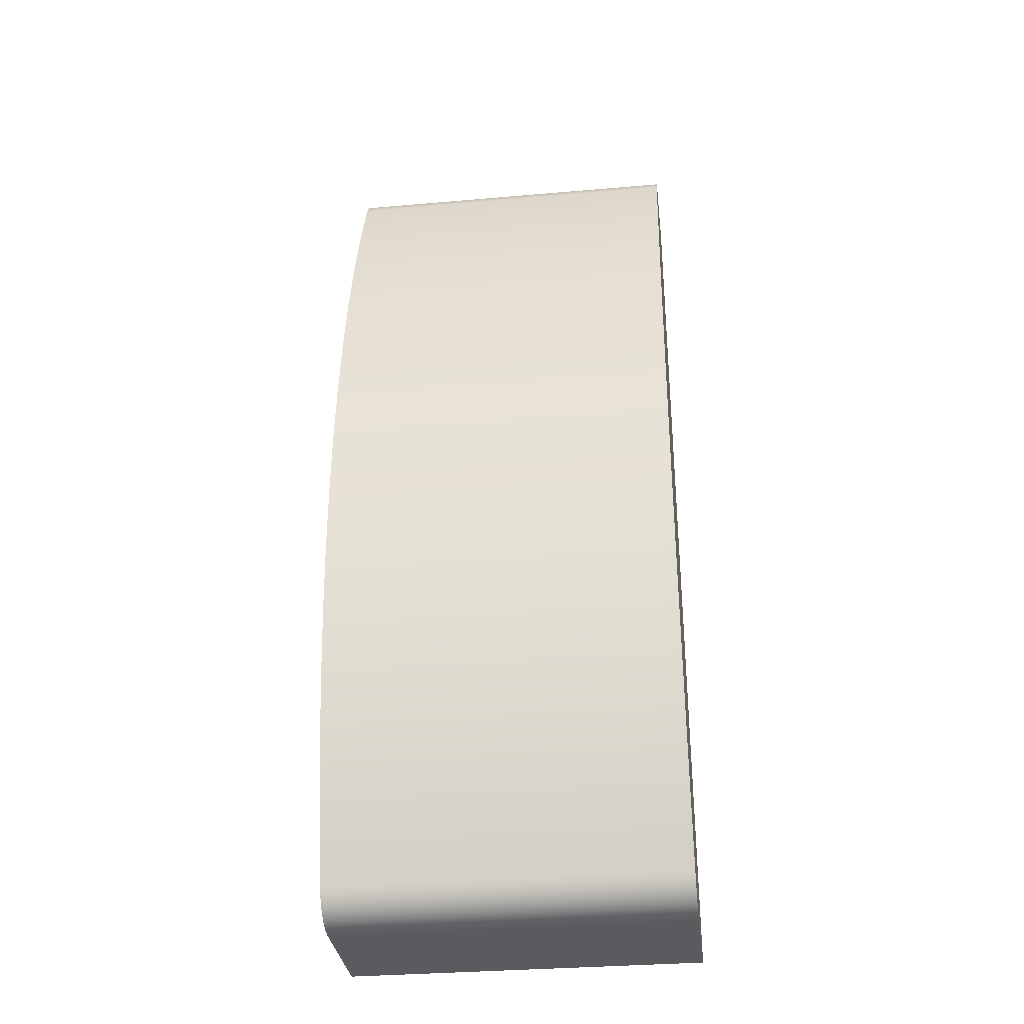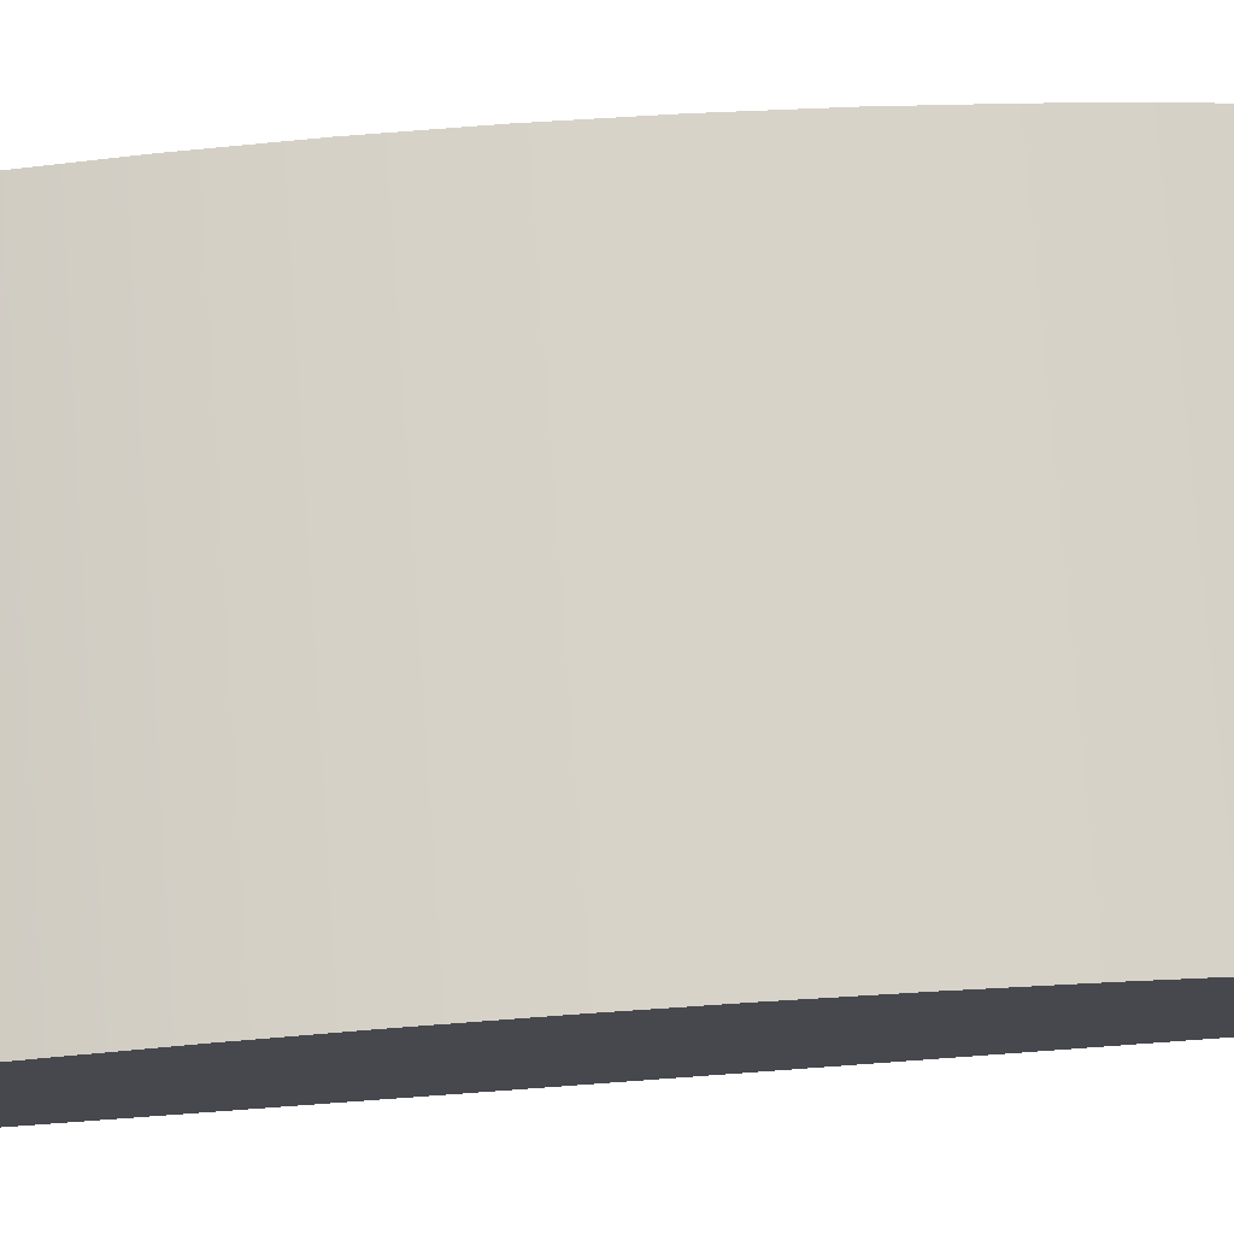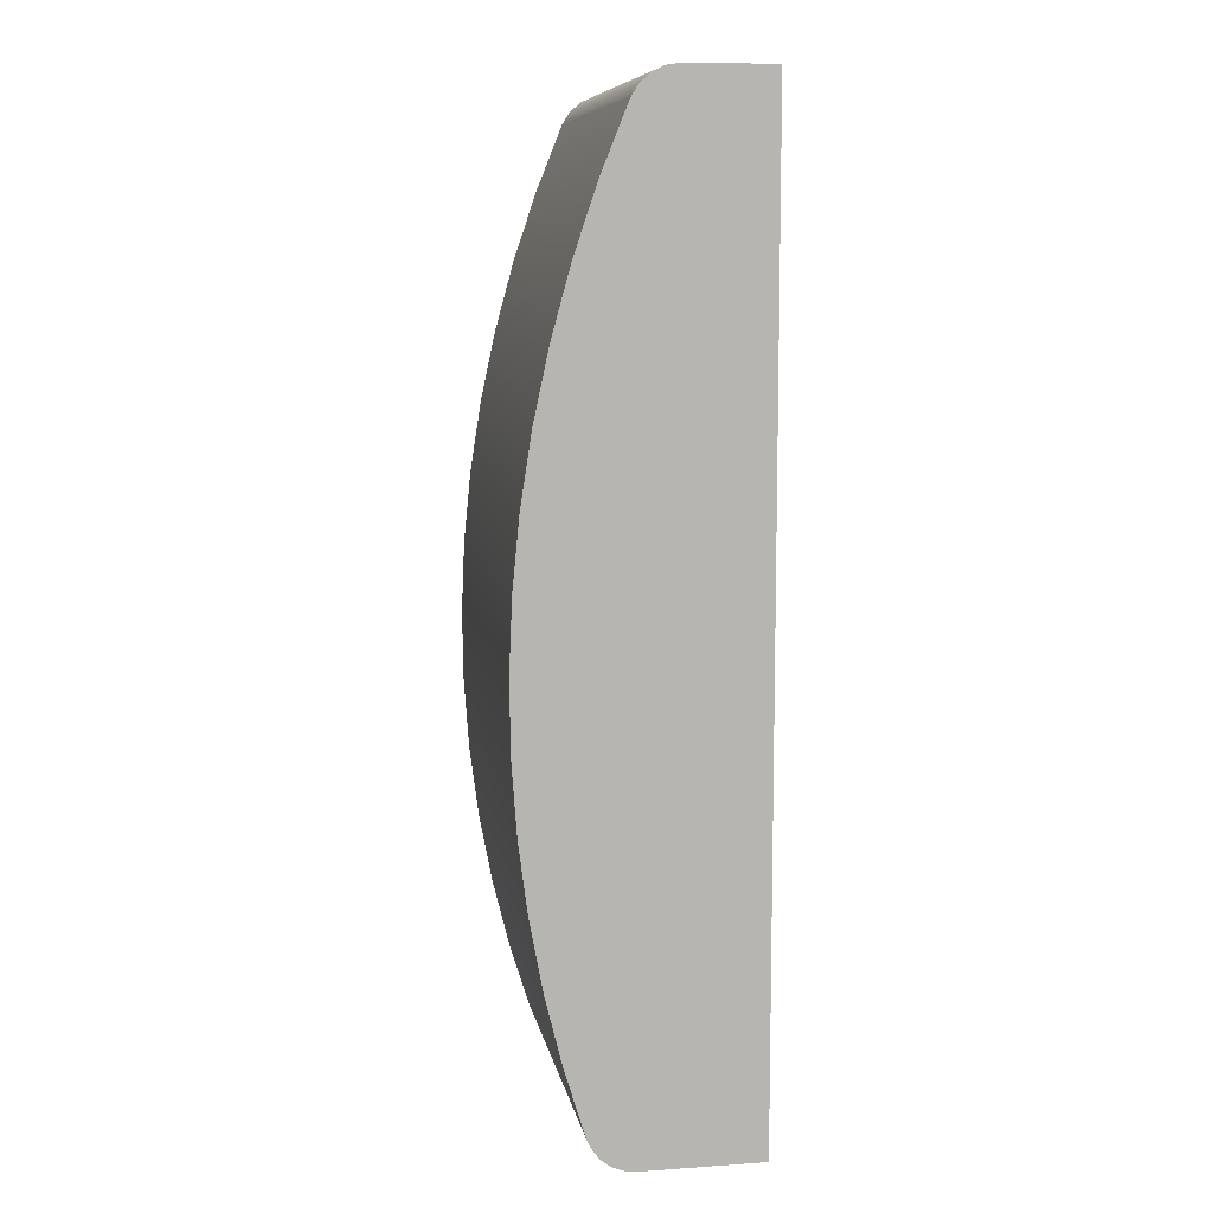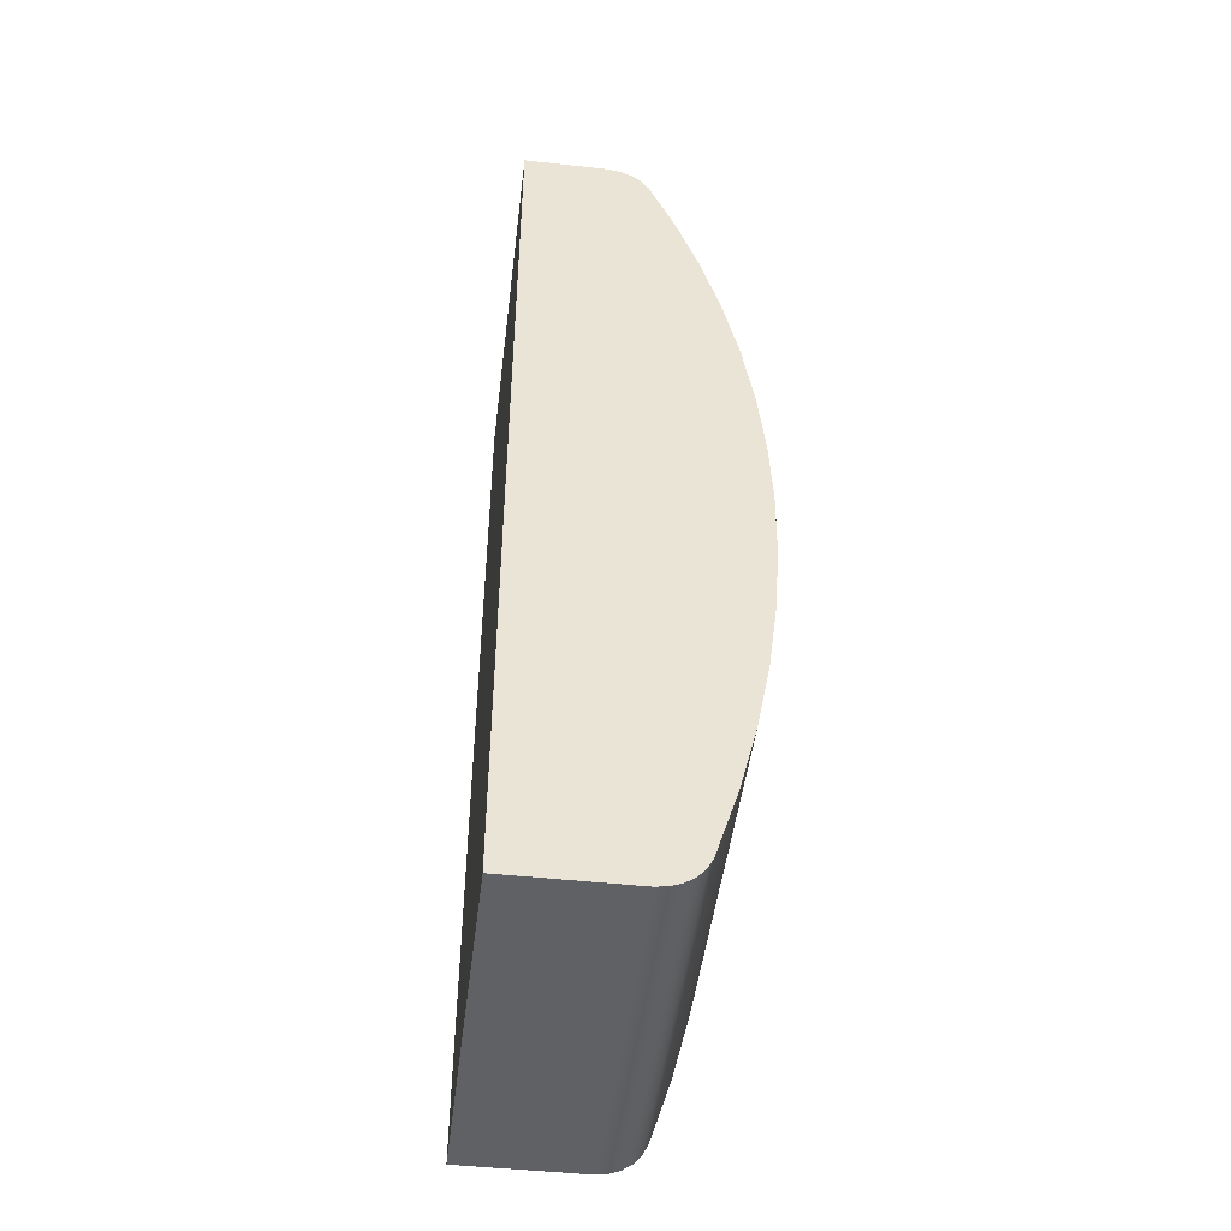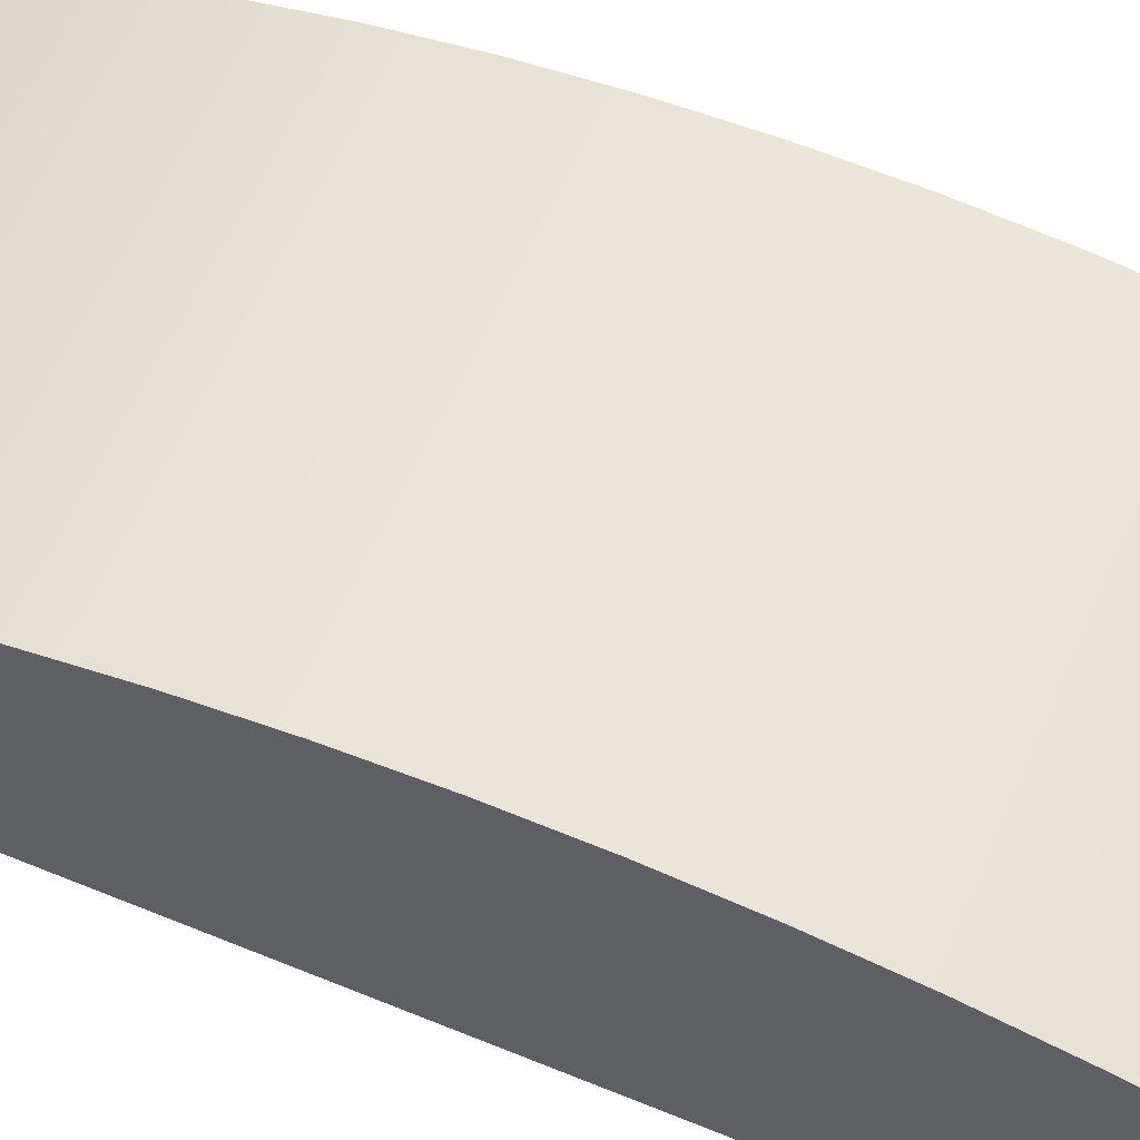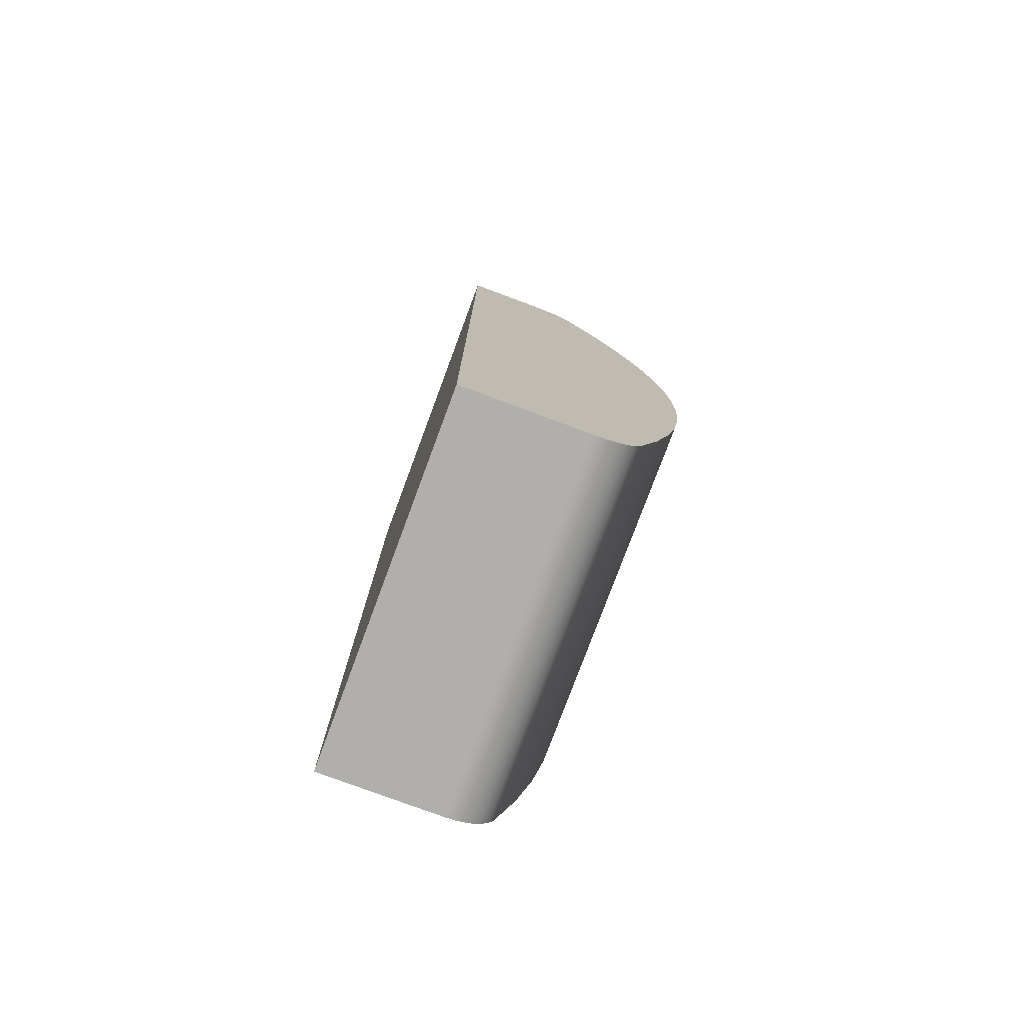
<metadata>
{"format":"obj","ext":"obj","renderer":"f3d","projection":"perspective","resolution":1024,"background":"white","views":[{"elev":-32.8,"azim":-173.1,"up":"+Z"},{"elev":77.8,"azim":-94.2,"up":"+Y"},{"elev":9.0,"azim":-100.1,"up":"+Z"},{"elev":-47.7,"azim":83.0,"up":"+Z"},{"elev":58.9,"azim":113.1,"up":"+Y"},{"elev":-78.1,"azim":69.6,"up":"+Z"}]}
</metadata>
<code>
v -0.4762 0.3387 2.464
v 0.4762 0.3387 2.464
v 0.4762 0.4086 2.29
v 0.4762 0.4686 2.113
v 0.4762 0.5184 1.932
v 0.4762 0.5578 1.749
v 0.4762 0.5868 1.564
v 0.4762 0.6052 1.378
v 0.4762 0.613 1.191
v 0.4762 0.6101 1.003
v 0.4762 0.5967 0.8166
v 0.4762 0.5726 0.6308
v 0.4762 0.538 0.4468
v 0.4762 0.493 0.265
v 0.4762 0.4377 0.08609
v -0.4762 0.4377 0.08609
v -0.4762 0.493 0.265
v -0.4762 0.538 0.4468
v -0.4762 0.5726 0.6308
v -0.4762 0.5967 0.8166
v -0.4762 0.6101 1.003
v -0.4762 0.613 1.191
v -0.4762 0.6052 1.378
v -0.4762 0.5868 1.564
v -0.4762 0.5578 1.749
v -0.4762 0.5184 1.932
v -0.4762 0.4686 2.113
v -0.4762 0.4086 2.29
v 0.4762 0 0
v 0.4762 0.3175 0
v 0.4762 0.3487 0.003903
v 0.4762 0.3781 0.01537
v 0.4762 0.4037 0.03371
v 0.4762 0.424 0.05777
v 0.4762 0.4377 0.08609
v 0.4762 0.493 0.265
v 0.4762 0.538 0.4468
v 0.4762 0.5726 0.6308
v 0.4762 0.5967 0.8166
v 0.4762 0.6101 1.003
v 0.4762 0.613 1.191
v 0.4762 0.6052 1.378
v 0.4762 0.5868 1.564
v 0.4762 0.5578 1.749
v 0.4762 0.5184 1.932
v 0.4762 0.4686 2.113
v 0.4762 0.4086 2.29
v 0.4762 0.3387 2.464
v 0.4762 0.3193 2.495
v 0.4762 0.2918 2.519
v 0.4762 0.2586 2.535
v 0.4762 0.2222 2.54
v 0.4762 0 2.54
v -0.4762 0.3175 0
v 0.4762 0.3175 0
v 0.4762 0 0
v -0.4762 0 0
v -0.4762 0 0
v 0.4762 0 0
v 0.4762 0 2.54
v -0.4762 0 2.54
v -0.4762 0.3175 0
v -0.4762 0 0
v -0.4762 0 2.54
v -0.4762 0.2222 2.54
v -0.4762 0.2586 2.535
v -0.4762 0.2918 2.519
v -0.4762 0.3193 2.495
v -0.4762 0.3387 2.464
v -0.4762 0.4086 2.29
v -0.4762 0.4686 2.113
v -0.4762 0.5184 1.932
v -0.4762 0.5578 1.749
v -0.4762 0.5868 1.564
v -0.4762 0.6052 1.378
v -0.4762 0.613 1.191
v -0.4762 0.6101 1.003
v -0.4762 0.5967 0.8166
v -0.4762 0.5726 0.6308
v -0.4762 0.538 0.4468
v -0.4762 0.493 0.265
v -0.4762 0.4377 0.08609
v -0.4762 0.424 0.05777
v -0.4762 0.4037 0.03371
v -0.4762 0.3781 0.01537
v -0.4762 0.3487 0.003903
v -0.4762 0 2.54
v 0.4762 0 2.54
v 0.4762 0.2222 2.54
v -0.4762 0.2222 2.54
v -0.4762 0.2222 2.54
v 0.4762 0.2222 2.54
v 0.4762 0.2586 2.535
v 0.4762 0.2918 2.519
v 0.4762 0.3193 2.495
v 0.4762 0.3387 2.464
v -0.4762 0.3387 2.464
v -0.4762 0.3193 2.495
v -0.4762 0.2918 2.519
v -0.4762 0.2586 2.535
v -0.4762 0.4377 0.08609
v 0.4762 0.4377 0.08609
v 0.4762 0.424 0.05777
v 0.4762 0.4037 0.03371
v 0.4762 0.3781 0.01537
v 0.4762 0.3487 0.003903
v 0.4762 0.3175 0
v -0.4762 0.3175 0
v -0.4762 0.3487 0.003903
v -0.4762 0.3781 0.01537
v -0.4762 0.4037 0.03371
v -0.4762 0.424 0.05777
f 1 2 28
f 28 2 3
f 28 3 27
f 27 3 4
f 27 4 26
f 26 4 5
f 26 5 25
f 25 5 6
f 25 6 24
f 24 6 7
f 24 7 23
f 23 7 8
f 23 8 22
f 22 8 9
f 22 9 21
f 21 9 10
f 21 10 20
f 20 10 11
f 20 11 19
f 19 11 12
f 19 12 18
f 18 12 13
f 18 13 17
f 17 13 14
f 17 14 16
f 16 14 15
f 30 36 29
f 29 36 37
f 29 37 38
f 30 31 36
f 36 31 35
f 35 31 32
f 35 32 33
f 33 34 35
f 38 39 29
f 29 39 40
f 29 40 41
f 41 42 29
f 29 42 43
f 29 43 44
f 44 45 29
f 29 45 52
f 29 52 53
f 45 46 52
f 52 46 47
f 52 47 48
f 49 50 48
f 48 50 51
f 48 51 52
f 55 56 54
f 54 56 57
f 59 60 58
f 58 60 61
f 86 62 81
f 81 62 63
f 81 63 80
f 80 63 79
f 79 63 78
f 78 63 77
f 77 63 76
f 76 63 75
f 75 63 74
f 74 63 73
f 73 63 72
f 72 63 65
f 72 65 71
f 71 65 70
f 70 65 69
f 69 65 66
f 69 66 67
f 63 64 65
f 67 68 69
f 81 82 86
f 86 82 85
f 85 82 84
f 84 82 83
f 88 89 87
f 87 89 90
f 91 92 100
f 100 92 93
f 100 93 99
f 99 93 94
f 99 94 98
f 98 94 95
f 98 95 97
f 97 95 96
f 101 102 112
f 112 102 103
f 112 103 111
f 111 103 104
f 111 104 110
f 110 104 105
f 110 105 109
f 109 105 106
f 109 106 108
f 108 106 107

</code>
